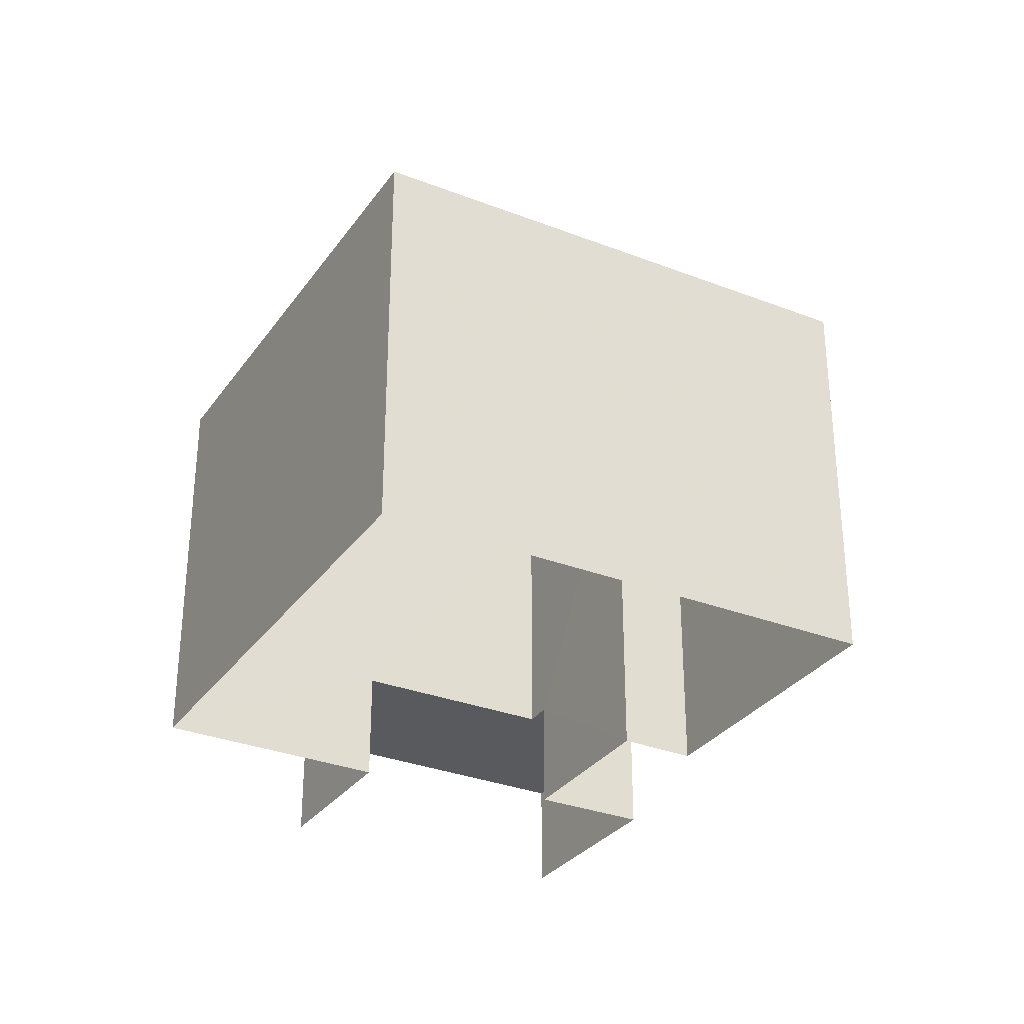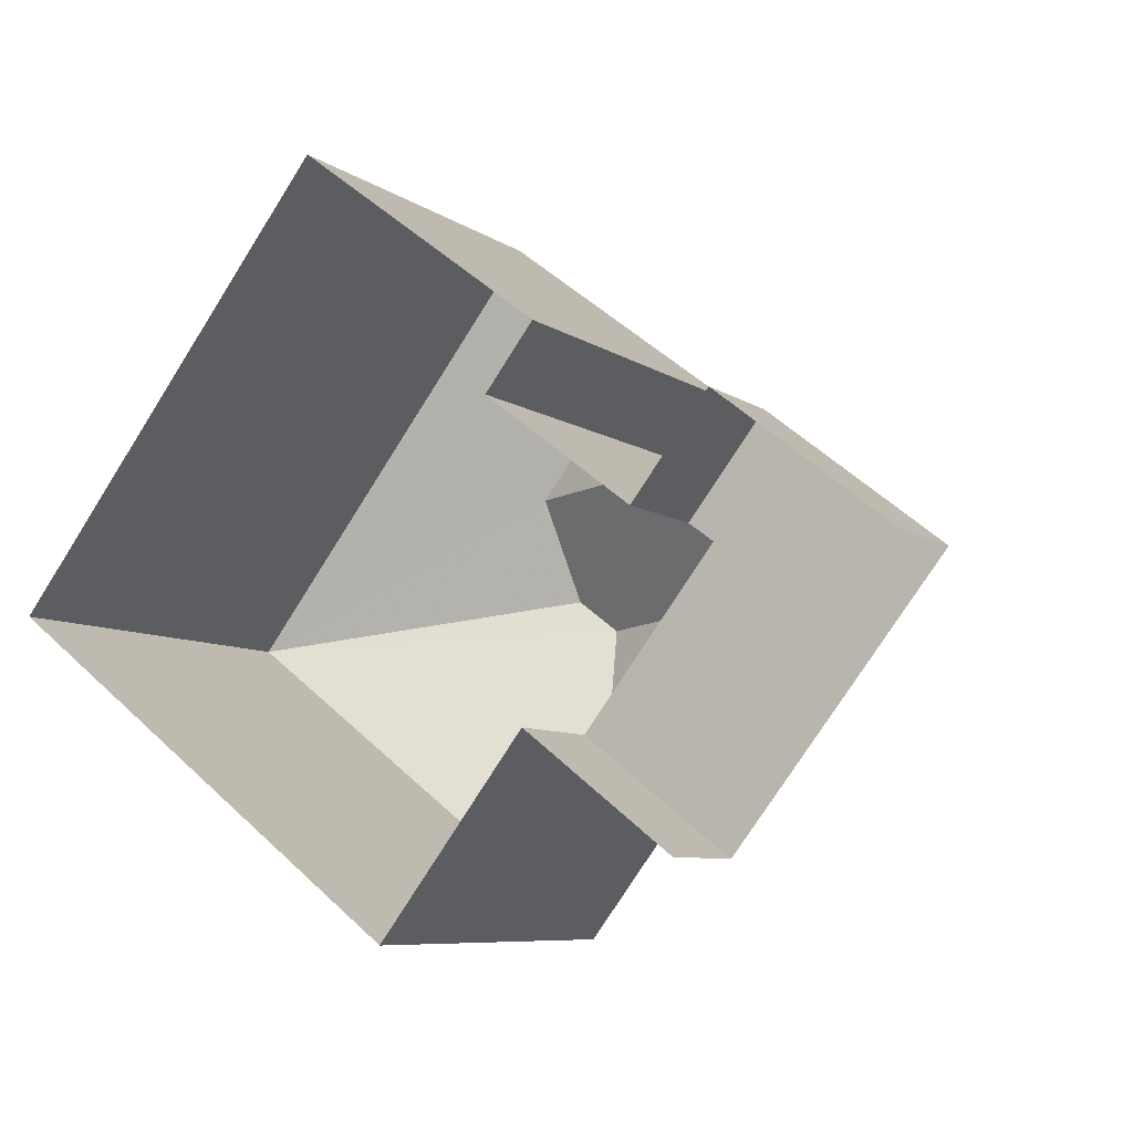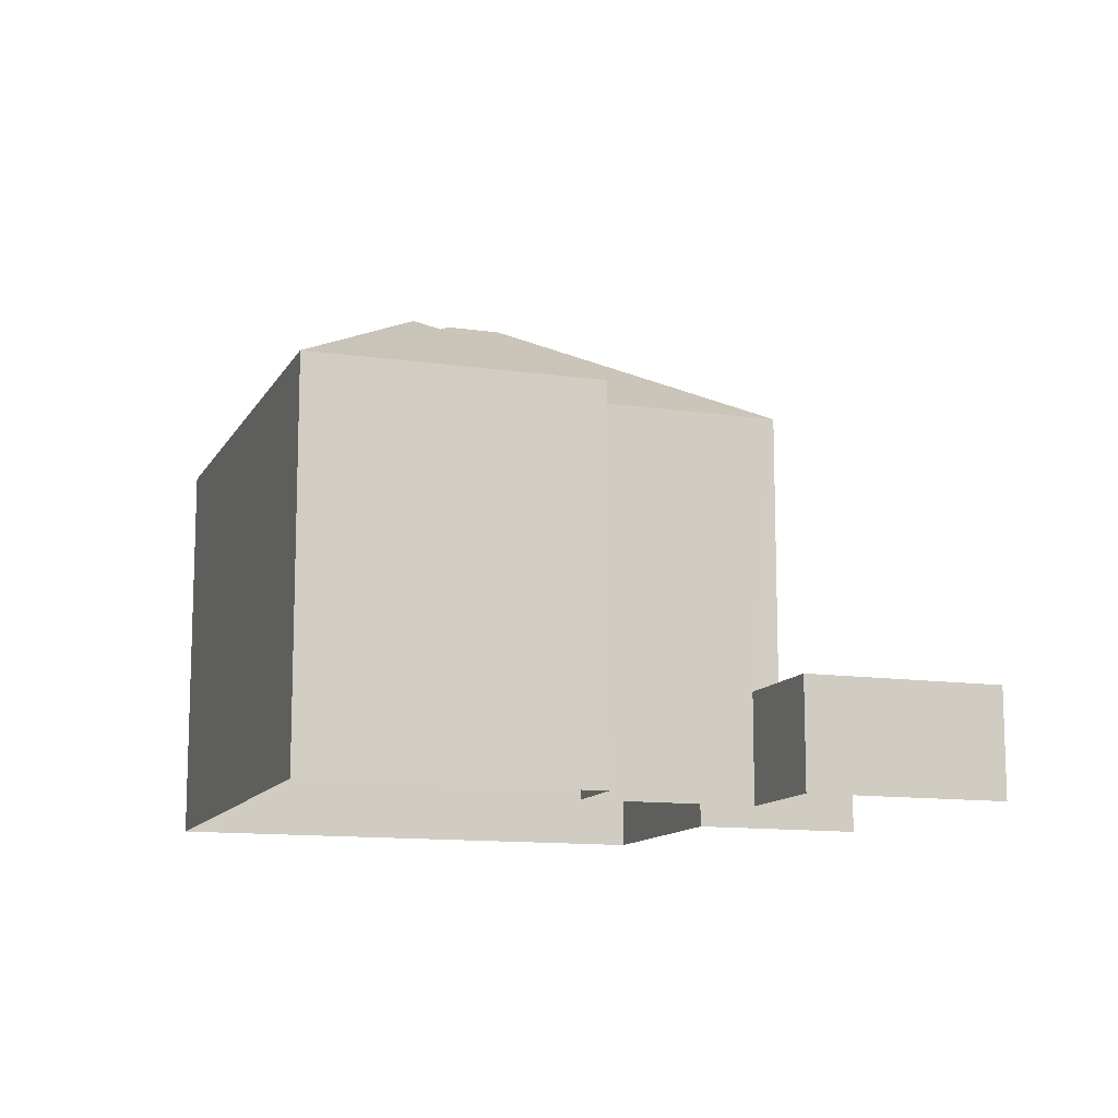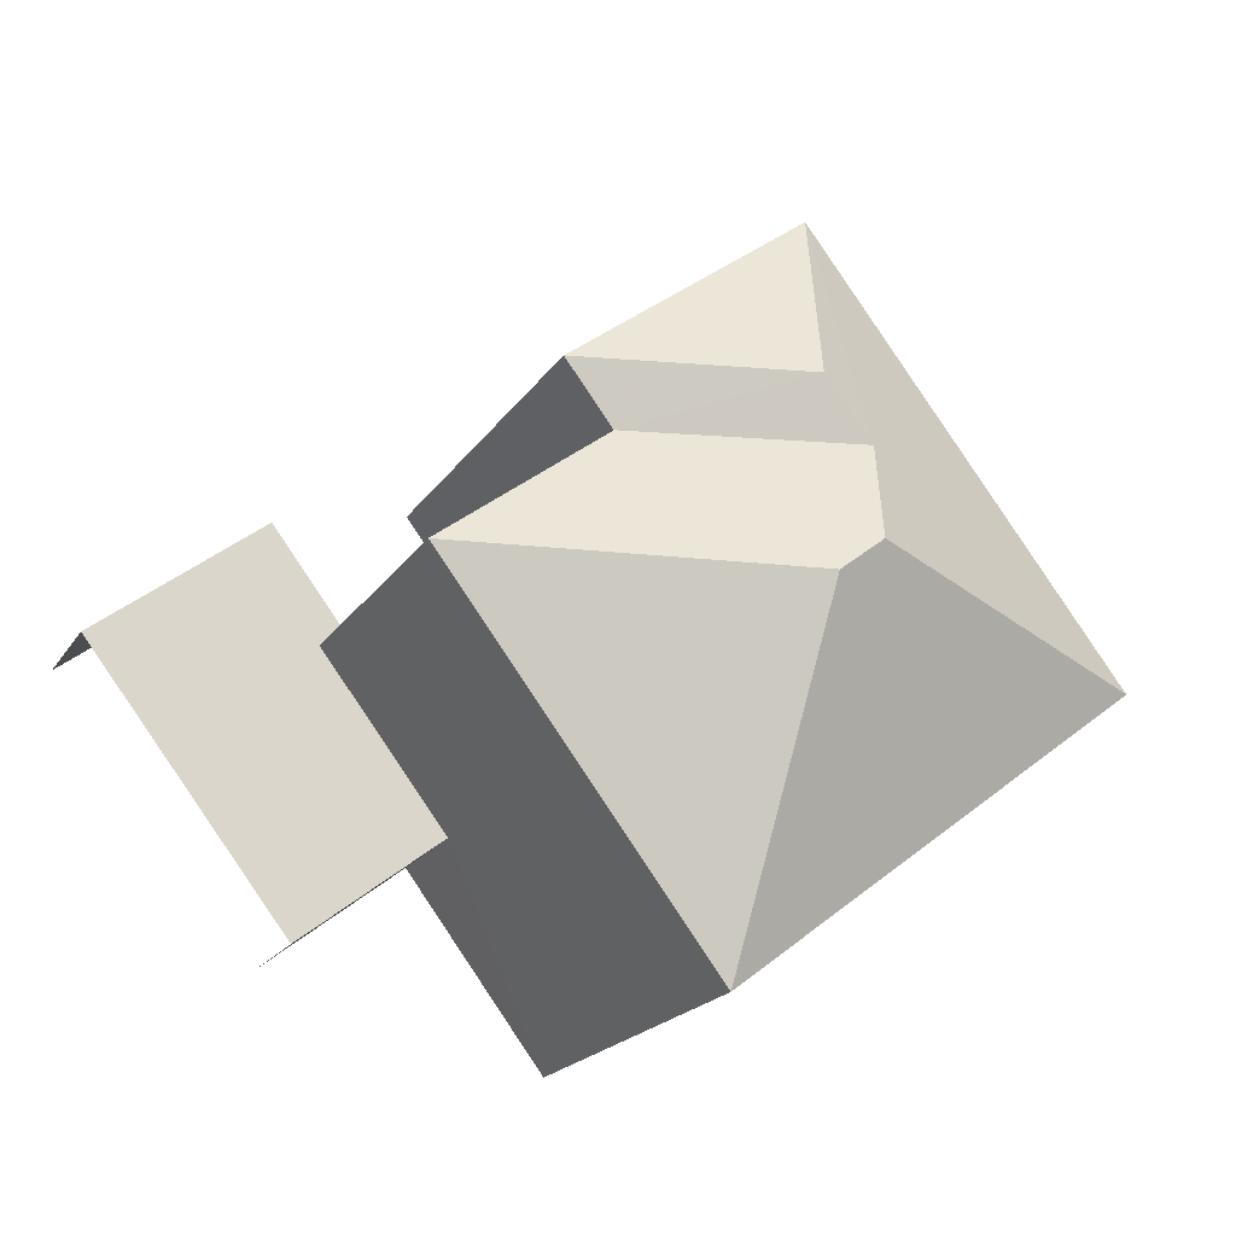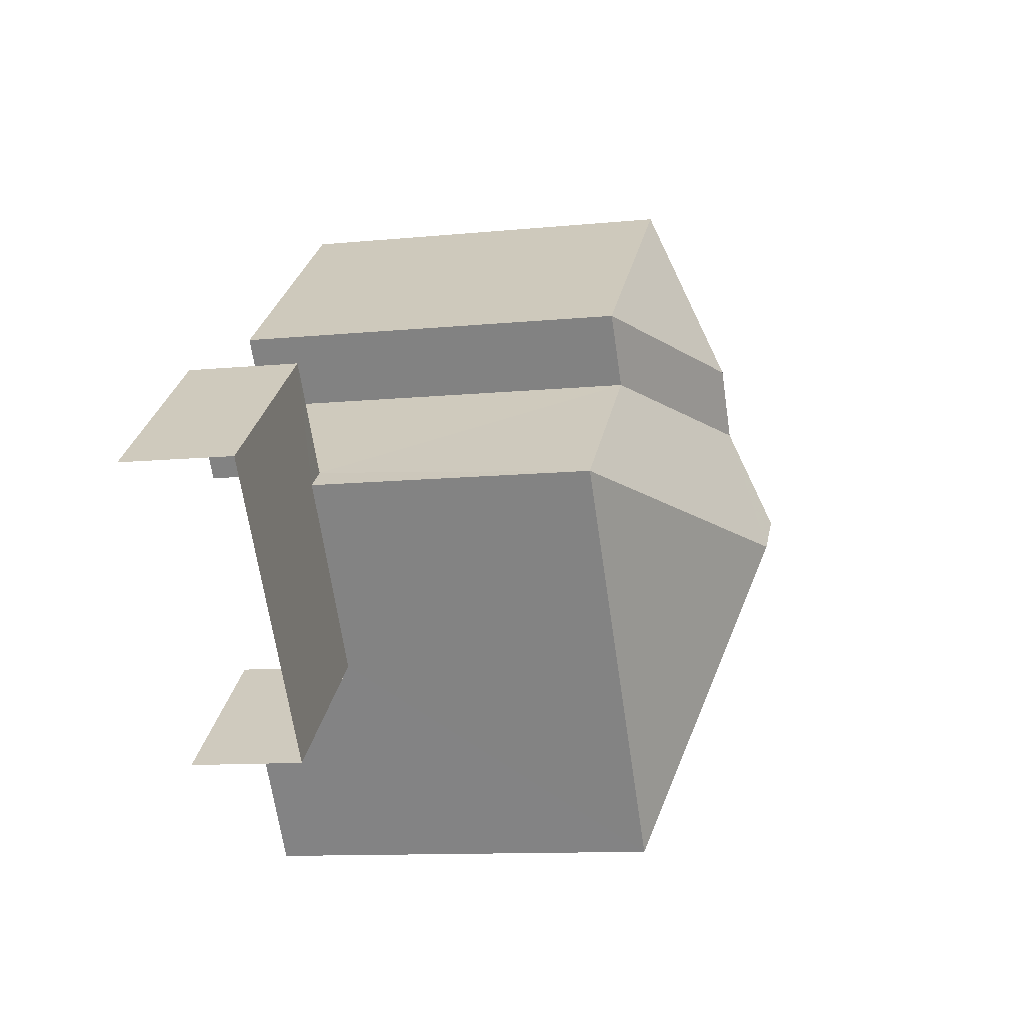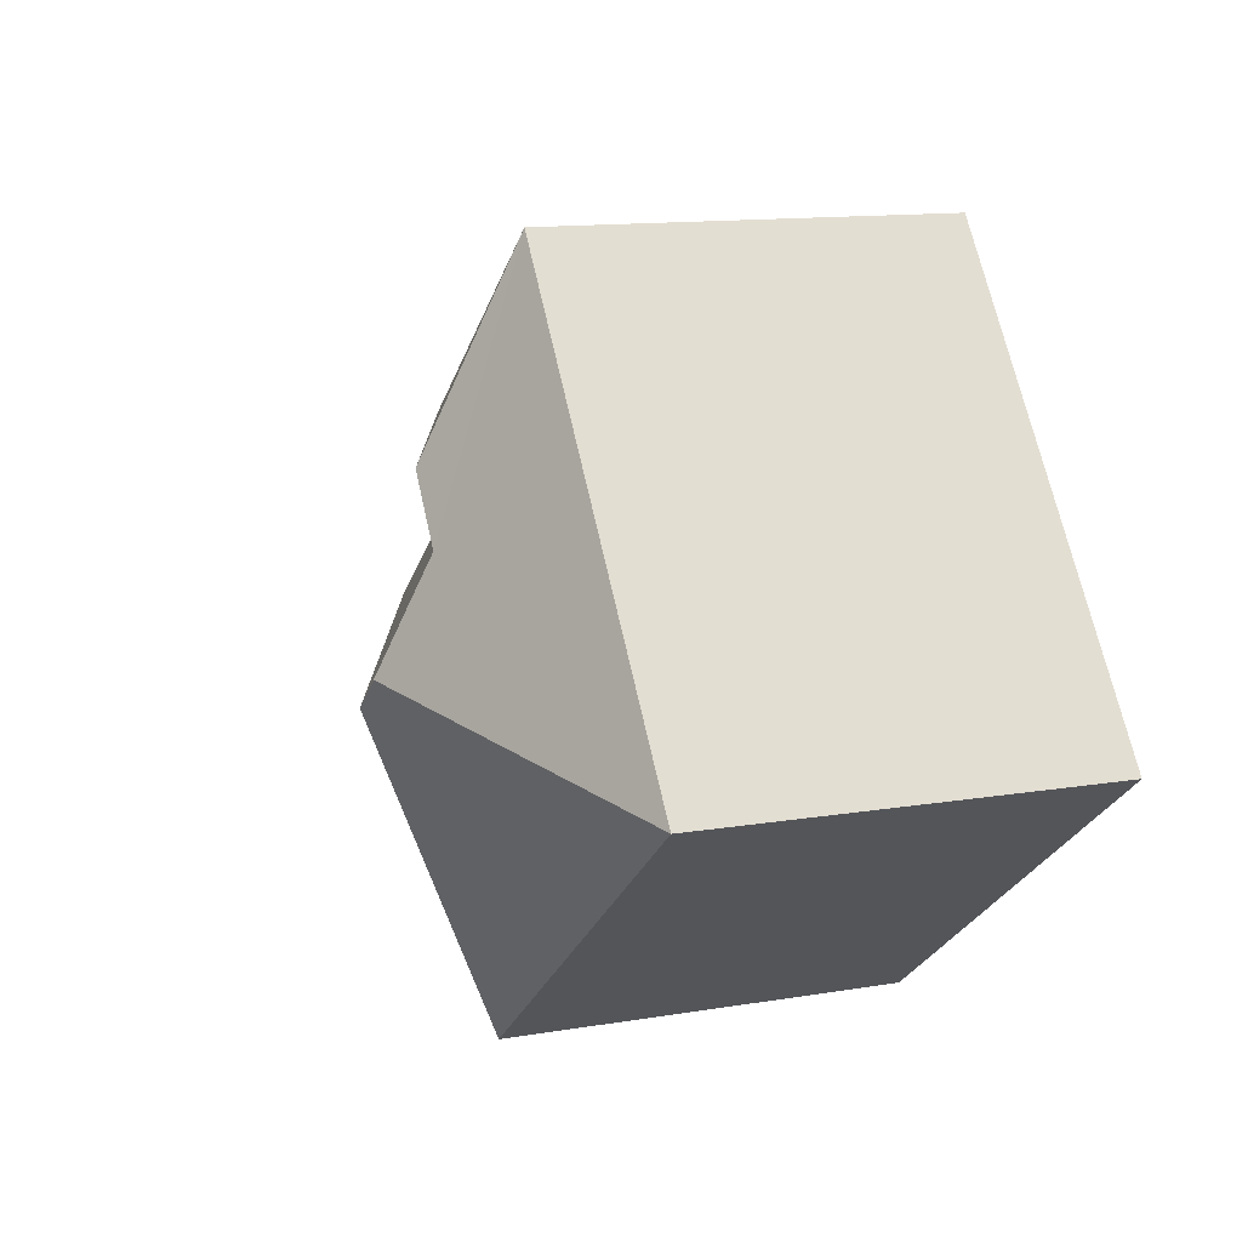
<metadata>
{"format":"obj","ext":"obj","renderer":"f3d","projection":"perspective","resolution":1024,"background":"white","views":[{"elev":-31.1,"azim":98.5,"up":"+Z"},{"elev":-7.6,"azim":-151.4,"up":"+Y"},{"elev":-12.0,"azim":-161.5,"up":"+Z"},{"elev":-20.5,"azim":-24.1,"up":"+Y"},{"elev":-11.4,"azim":-76.4,"up":"+Y"},{"elev":13.1,"azim":69.0,"up":"+Y"}]}
</metadata>
<code>
v -2.244e+05 -1.285e+05 13.31
v -2.244e+05 -1.285e+05 13.3
v -2.244e+05 -1.285e+05 13.31
v -2.244e+05 -1.285e+05 13.31
v -2.244e+05 -1.285e+05 13.3
v -2.244e+05 -1.285e+05 13.3
v -2.244e+05 -1.285e+05 13.3
v -2.244e+05 -1.285e+05 13.31
v -2.244e+05 -1.285e+05 13.3
v -2.244e+05 -1.285e+05 13.3
v -2.244e+05 -1.285e+05 15.19
v -2.244e+05 -1.285e+05 15.19
v -2.244e+05 -1.285e+05 15.19
v -2.244e+05 -1.285e+05 15.19
v -2.244e+05 -1.285e+05 15.19
v -2.244e+05 -1.285e+05 15.19
v -2.244e+05 -1.285e+05 19.89
v -2.244e+05 -1.285e+05 21.3
v -2.244e+05 -1.285e+05 19.89
v -2.244e+05 -1.285e+05 19.89
v -2.244e+05 -1.285e+05 21.3
v -2.244e+05 -1.285e+05 19.89
v -2.244e+05 -1.285e+05 22.07
v -2.244e+05 -1.285e+05 19.89
v -2.244e+05 -1.285e+05 22.07
v -2.244e+05 -1.285e+05 19.89
f 1 2 3
f 4 3 5
f 6 2 7
f 6 7 8
f 4 5 9
f 10 6 8
f 5 2 6
f 3 2 5
f 11 8 7
f 11 13 8
f 11 12 13
f 13 12 14
f 11 15 12
f 14 12 16
f 17 18 19
f 18 20 21
f 18 17 20
f 22 23 24
f 21 20 23
f 21 23 25
f 20 24 23
f 23 26 25
f 23 22 26
f 21 19 18
f 25 26 21
f 21 26 19
f 5 16 20
f 20 16 24
f 5 6 16
f 24 16 12
f 2 1 15
f 1 22 15
f 15 24 12
f 15 22 24
f 19 4 9
f 17 19 9
f 6 10 14
f 16 6 14
f 26 3 4
f 19 26 4
f 2 11 7
f 2 15 11
f 22 1 3
f 26 22 3
f 5 20 17
f 9 5 17
f 13 10 8
f 13 14 10

</code>
